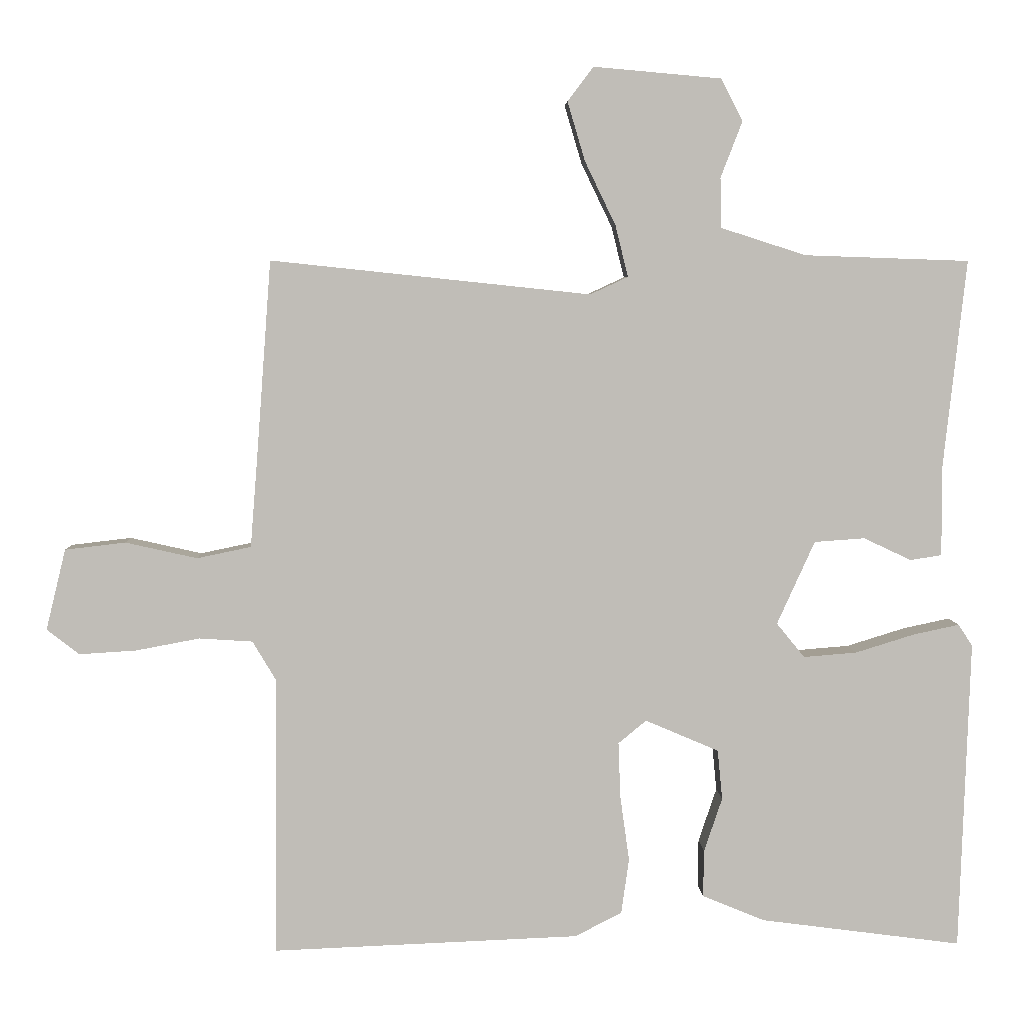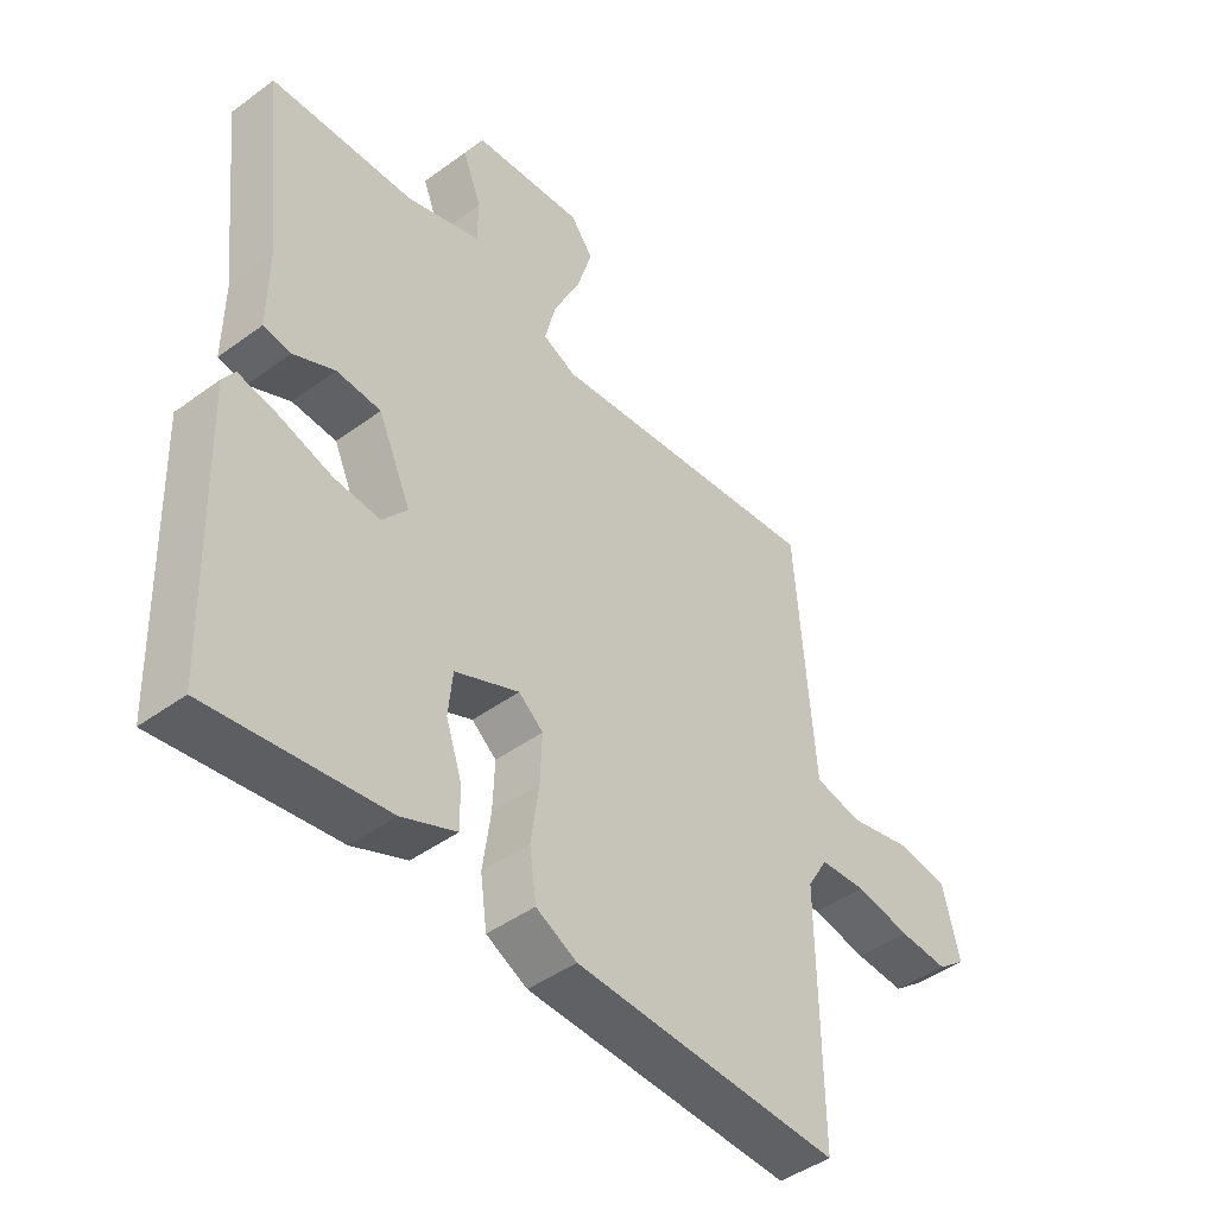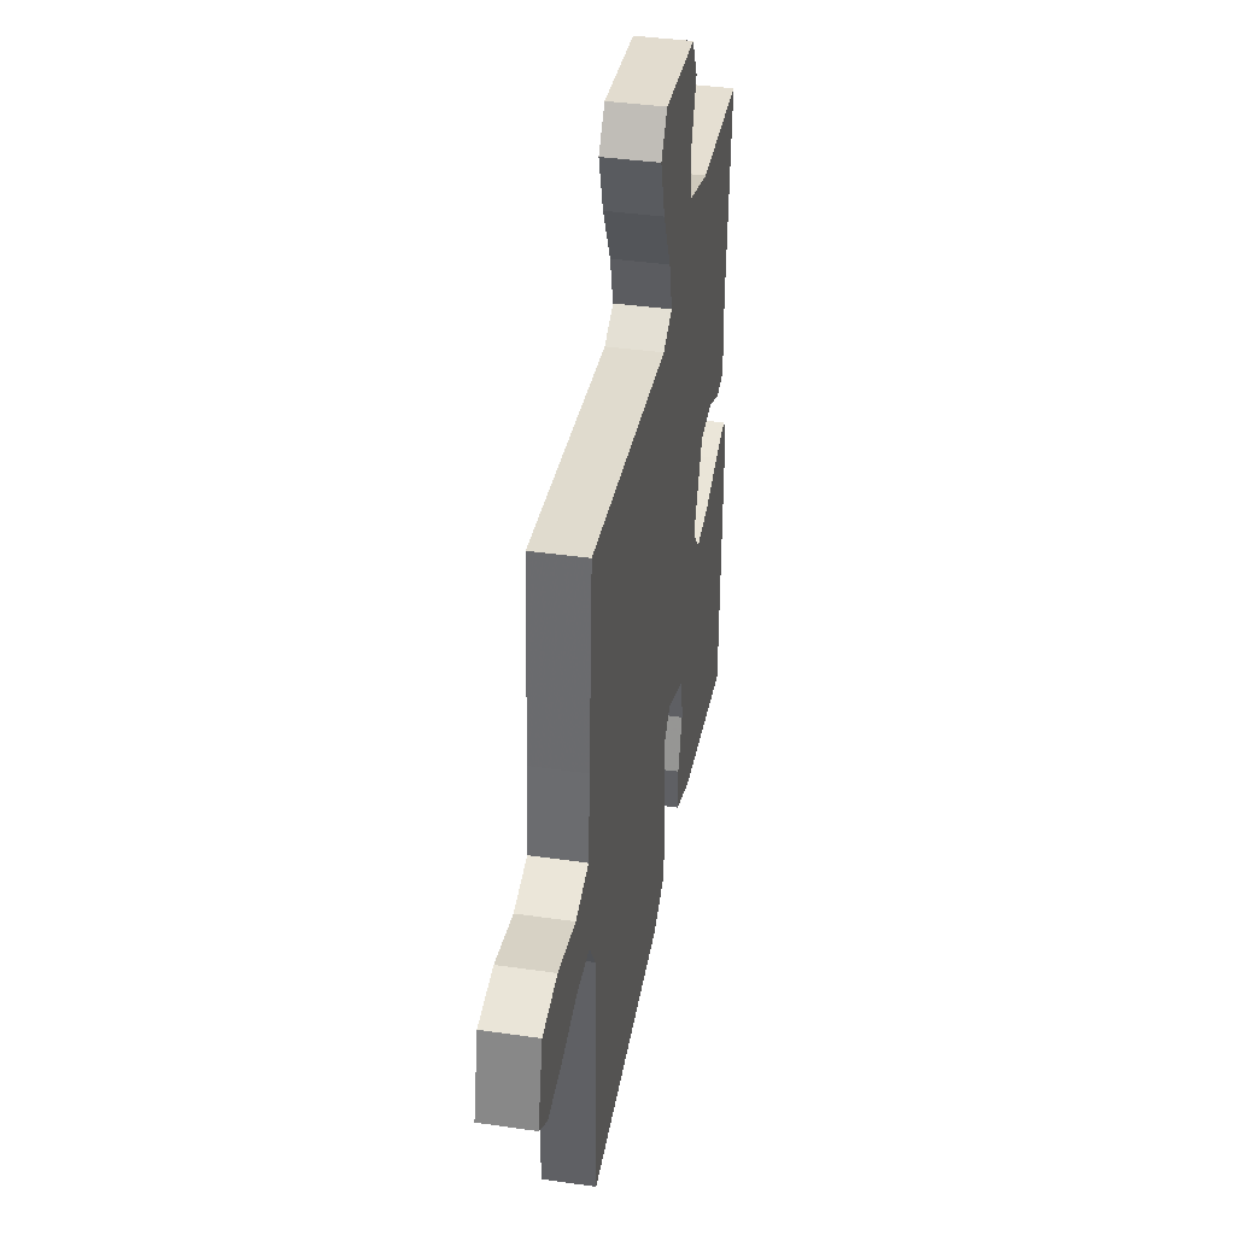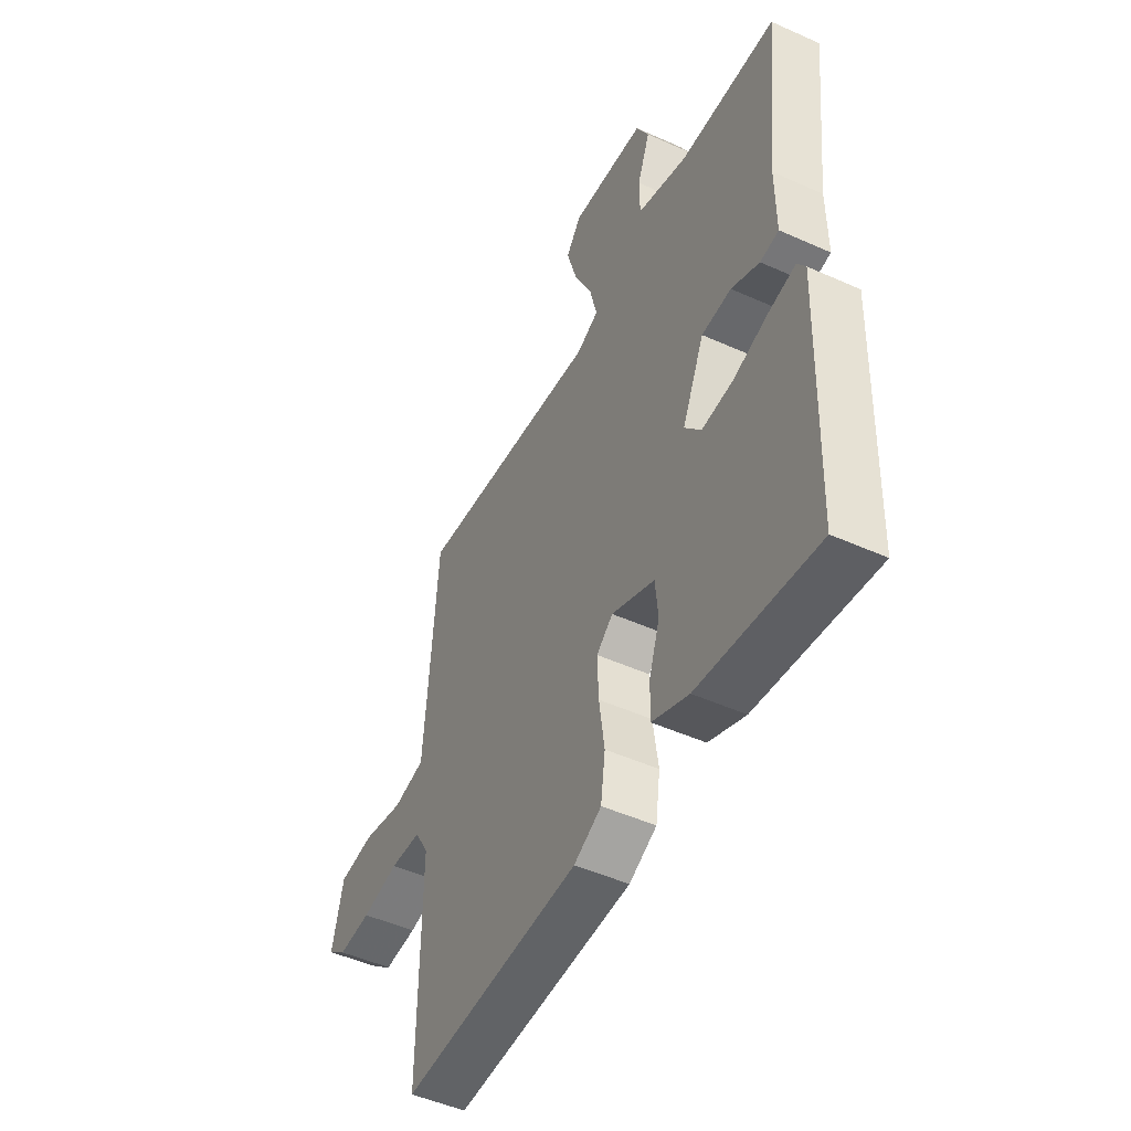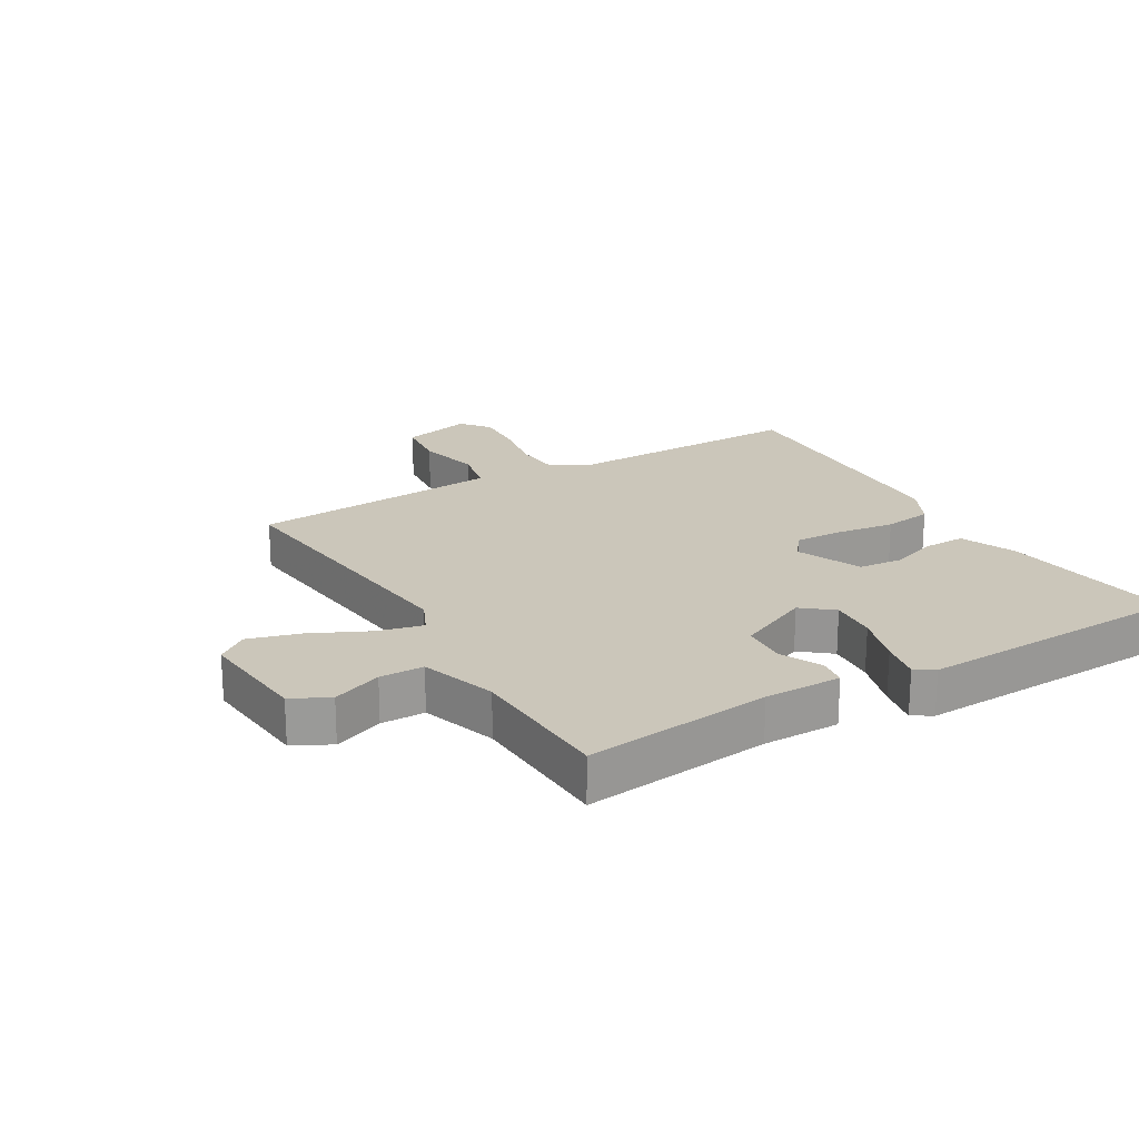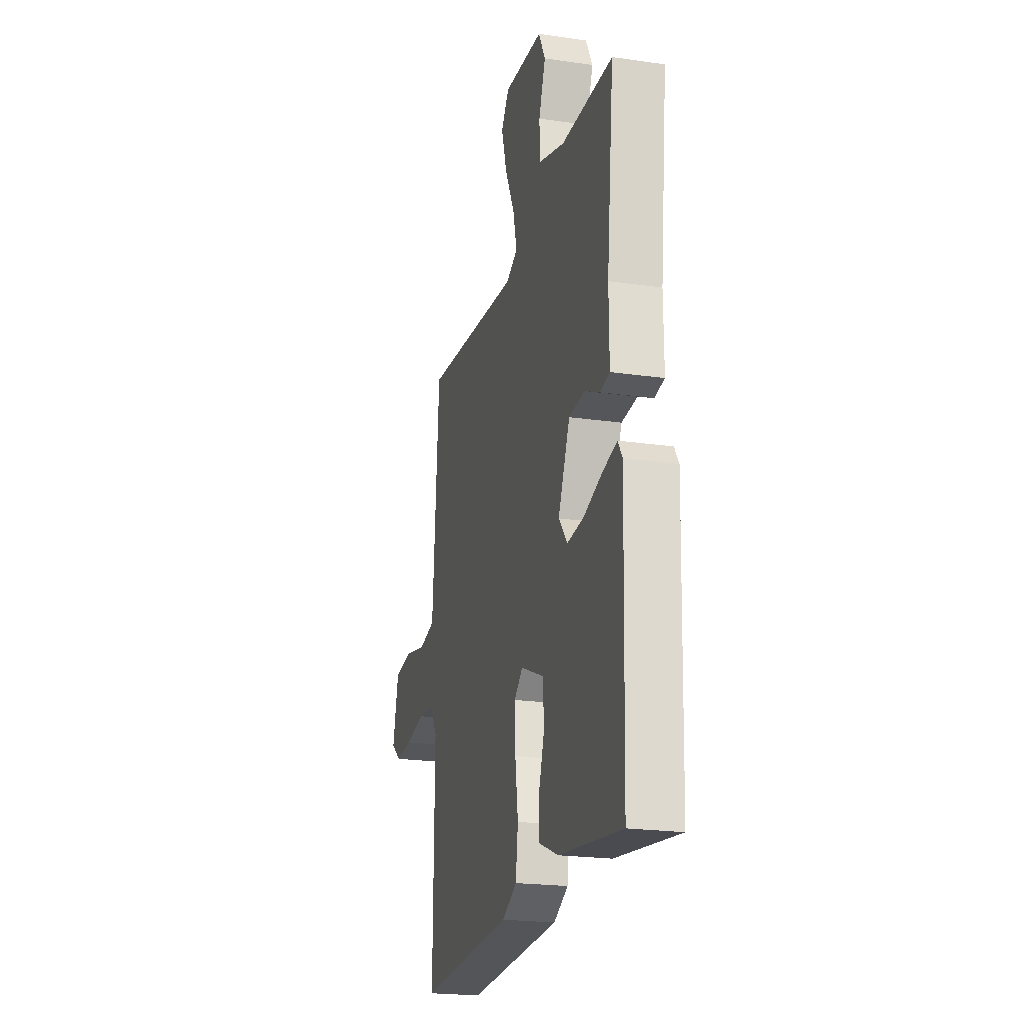
<metadata>
{"format":"obj","ext":"obj","renderer":"f3d","projection":"perspective","resolution":1024,"background":"white","views":[{"elev":4.9,"azim":-2.3,"up":"+Z"},{"elev":-45.0,"azim":130.3,"up":"+Z"},{"elev":39.3,"azim":-79.8,"up":"+Z"},{"elev":-48.7,"azim":63.4,"up":"+Z"},{"elev":21.1,"azim":59.3,"up":"+Y"},{"elev":-21.8,"azim":75.8,"up":"+Z"}]}
</metadata>
<code>
v -0.5 0.07 0.5
v -0.044 0.07 0.452
v 0.01 0.07 0.477
v -0.008 0.07 0.55
v -0.052 0.07 0.641
v -0.077 0.07 0.725
v -0.04 0.07 0.774
v 0.142 0.07 0.758
v 0.173 0.07 0.698
v 0.142 0.07 0.618
v 0.143 0.07 0.547
v 0.265 0.07 0.508
v 0.5 0.07 0.5
v 0.467 0.07 0.199
v 0.468 0.07 0.075
v 0.423 0.07 0.068
v 0.355 0.07 0.1
v 0.283 0.07 0.095
v 0.229 0.07 -0.024
v 0.269 0.07 -0.073
v 0.345 0.07 -0.067
v 0.429 0.07 -0.041
v 0.495 0.07 -0.027
v 0.515 0.07 -0.058
v 0.5 0.07 -0.5
v 0.213 0.07 -0.462
v 0.124 0.07 -0.425
v 0.125 0.07 -0.358
v 0.151 0.07 -0.281
v 0.144 0.07 -0.21
v 0.039 0.07 -0.165
v -0.001 0.07 -0.198
v 0.002 0.07 -0.277
v 0.015 0.07 -0.37
v 0.004 0.07 -0.449
v -0.063 0.07 -0.483
v -0.5 0.07 -0.5
v -0.496 0.07 -0.103
v -0.53 0.07 -0.046
v -0.606 0.07 -0.041
v -0.697 0.07 -0.058
v -0.778 0.07 -0.063
v -0.824 0.07 -0.027
v -0.796 0.07 0.088
v -0.71 0.07 0.098
v -0.608 0.07 0.075
v -0.531 0.07 0.091
v -0.521 0.07 0.217
v -0.5 0 0.5
v -0.044 0 0.452
v 0.01 0 0.477
v -0.008 0 0.55
v -0.052 0 0.641
v -0.077 0 0.725
v -0.04 0 0.774
v 0.142 0 0.758
v 0.173 0 0.698
v 0.142 0 0.618
v 0.143 0 0.547
v 0.265 0 0.508
v 0.5 0 0.5
v 0.467 0 0.199
v 0.468 0 0.075
v 0.423 0 0.068
v 0.355 0 0.1
v 0.283 0 0.095
v 0.229 0 -0.024
v 0.269 0 -0.073
v 0.345 0 -0.067
v 0.429 0 -0.041
v 0.495 0 -0.027
v 0.515 0 -0.058
v 0.5 0 -0.5
v 0.213 0 -0.462
v 0.124 0 -0.425
v 0.125 0 -0.358
v 0.151 0 -0.281
v 0.144 0 -0.21
v 0.039 0 -0.165
v -0.001 0 -0.198
v 0.002 0 -0.277
v 0.015 0 -0.37
v 0.004 0 -0.449
v -0.063 0 -0.483
v -0.5 0 -0.5
v -0.496 0 -0.103
v -0.53 0 -0.046
v -0.606 0 -0.041
v -0.697 0 -0.058
v -0.778 0 -0.063
v -0.824 0 -0.027
v -0.796 0 0.088
v -0.71 0 0.098
v -0.608 0 0.075
v -0.531 0 0.091
v -0.521 0 0.217
f 44 45 46
f 43 44 46
f 42 43 46
f 41 42 46
f 40 41 46
f 39 40 46 47
f 38 39 47 48
f 36 37 38
f 35 36 38
f 34 35 38
f 33 34 38
f 48 1 2
f 38 48 2
f 33 38 2
f 32 33 2
f 27 28 29
f 26 27 29
f 25 26 29
f 24 25 29
f 23 24 29
f 22 23 29
f 21 22 29
f 20 21 29 30
f 19 20 30 31
f 14 15 16 17
f 14 17 18
f 13 14 18
f 12 13 18
f 18 19 31
f 12 18 31
f 11 12 31
f 8 9 10
f 7 8 10
f 6 7 10
f 5 6 10
f 4 5 10
f 3 4 10 11
f 32 2 3
f 3 11 31 32
f 94 93 92
f 94 92 91
f 94 91 90
f 94 90 89
f 94 89 88
f 95 94 88 87
f 96 95 87 86
f 86 85 84
f 86 84 83
f 86 83 82
f 86 82 81
f 50 49 96
f 50 96 86
f 50 86 81
f 50 81 80
f 77 76 75
f 77 75 74
f 77 74 73
f 77 73 72
f 77 72 71
f 77 71 70
f 77 70 69
f 78 77 69 68
f 79 78 68 67
f 65 64 63 62
f 66 65 62
f 66 62 61
f 66 61 60
f 79 67 66
f 79 66 60
f 79 60 59
f 58 57 56
f 58 56 55
f 58 55 54
f 58 54 53
f 58 53 52
f 59 58 52 51
f 51 50 80
f 80 79 59 51
f 1 49 50 2
f 2 50 51 3
f 3 51 52 4
f 4 52 53 5
f 5 53 54 6
f 6 54 55 7
f 7 55 56 8
f 8 56 57 9
f 9 57 58 10
f 10 58 59 11
f 11 59 60 12
f 12 60 61 13
f 13 61 62 14
f 14 62 63 15
f 15 63 64 16
f 16 64 65 17
f 17 65 66 18
f 18 66 67 19
f 19 67 68 20
f 20 68 69 21
f 21 69 70 22
f 22 70 71 23
f 23 71 72 24
f 24 72 73 25
f 25 73 74 26
f 26 74 75 27
f 27 75 76 28
f 28 76 77 29
f 29 77 78 30
f 30 78 79 31
f 31 79 80 32
f 32 80 81 33
f 33 81 82 34
f 34 82 83 35
f 35 83 84 36
f 36 84 85 37
f 37 85 86 38
f 38 86 87 39
f 39 87 88 40
f 40 88 89 41
f 41 89 90 42
f 42 90 91 43
f 43 91 92 44
f 44 92 93 45
f 45 93 94 46
f 46 94 95 47
f 47 95 96 48
f 48 96 49 1

</code>
